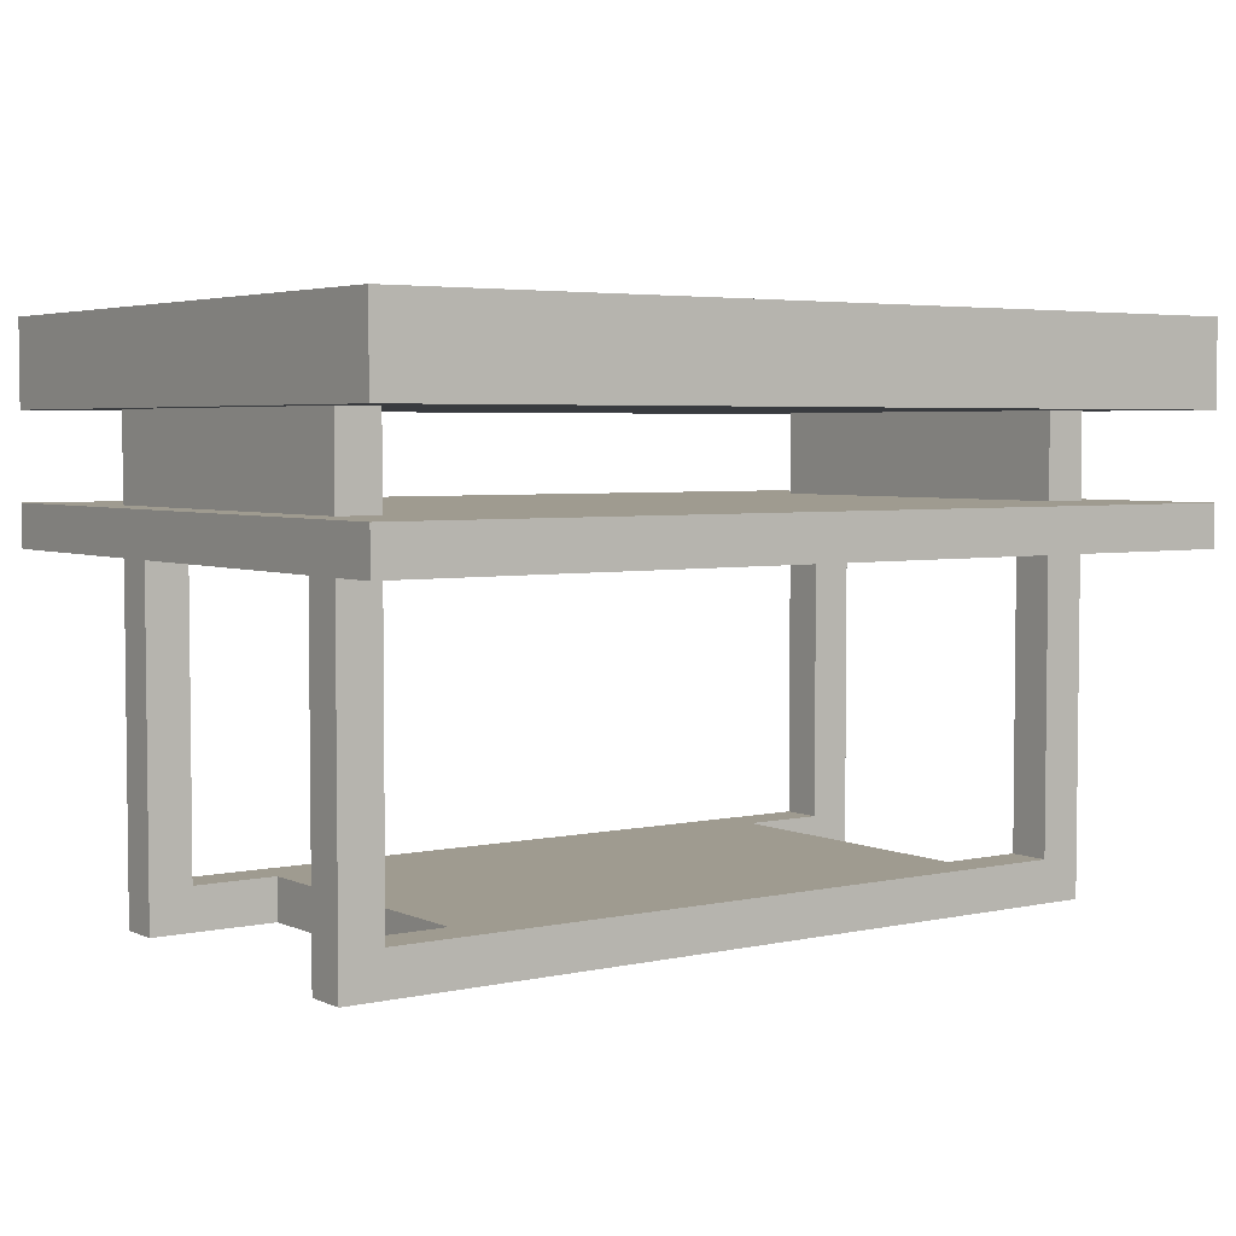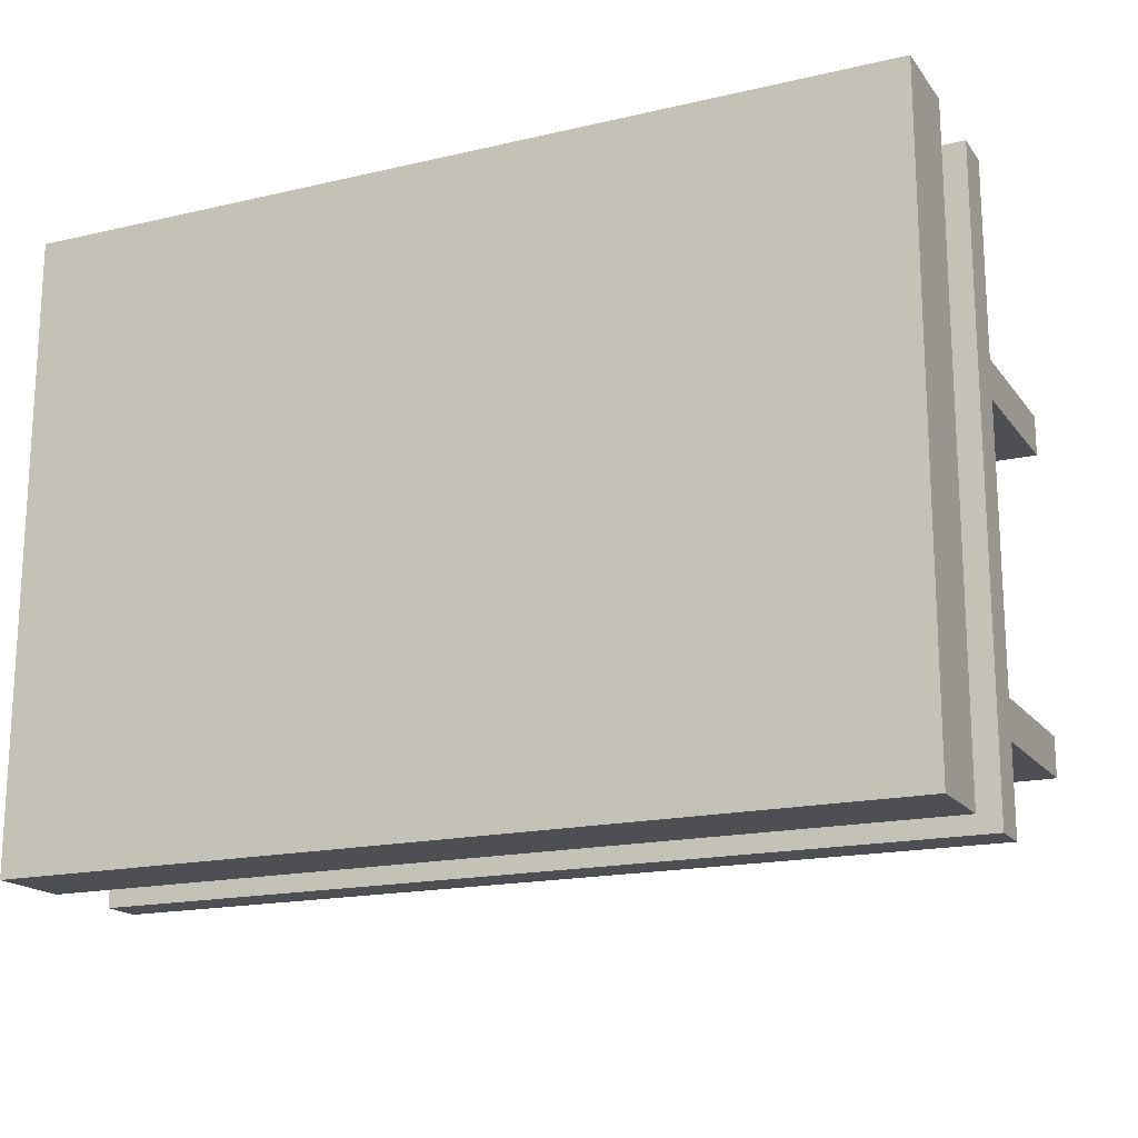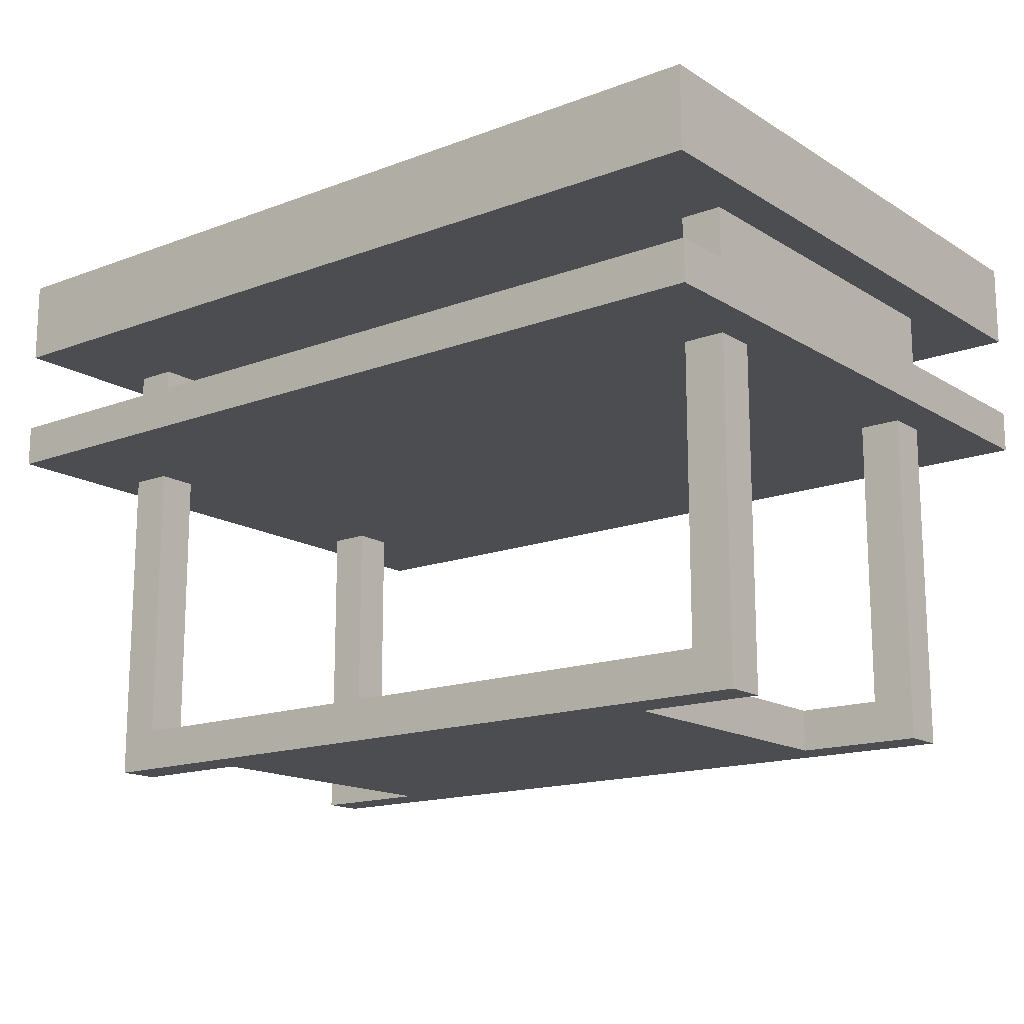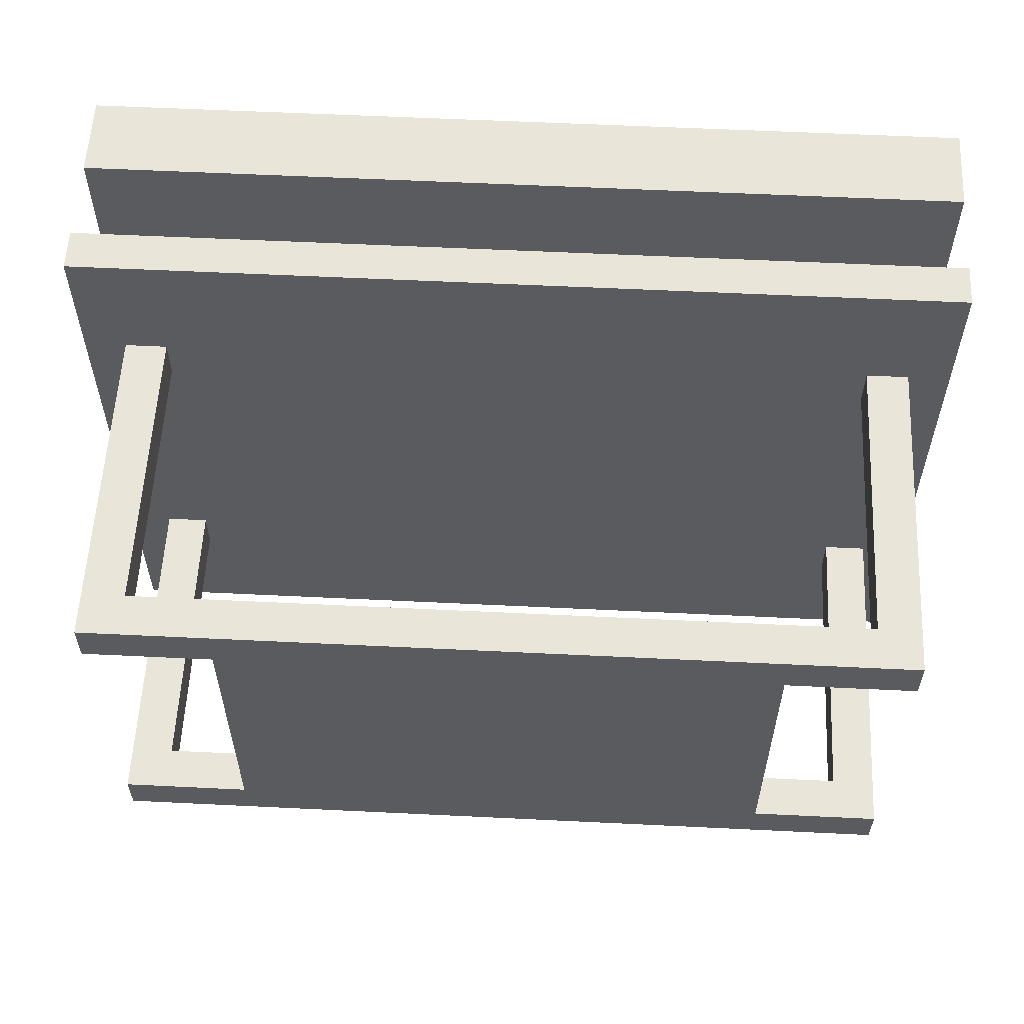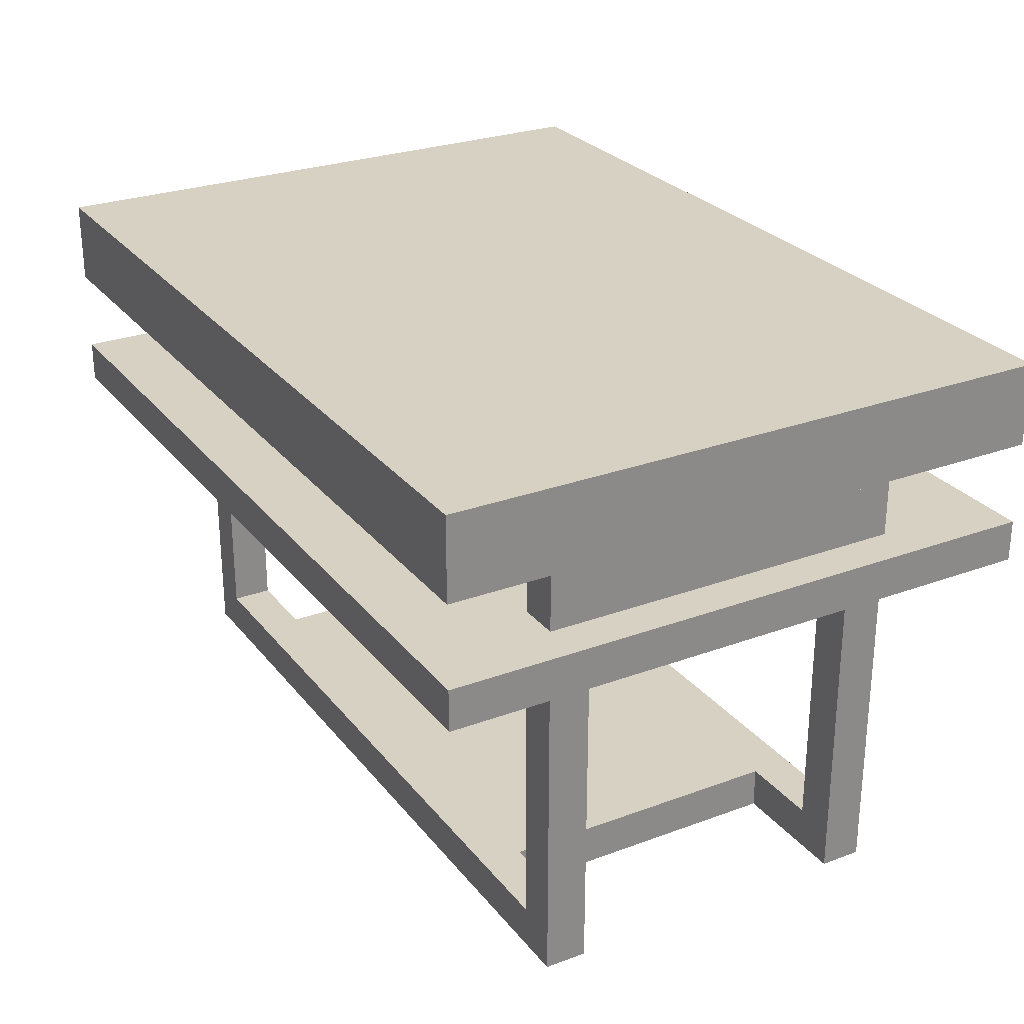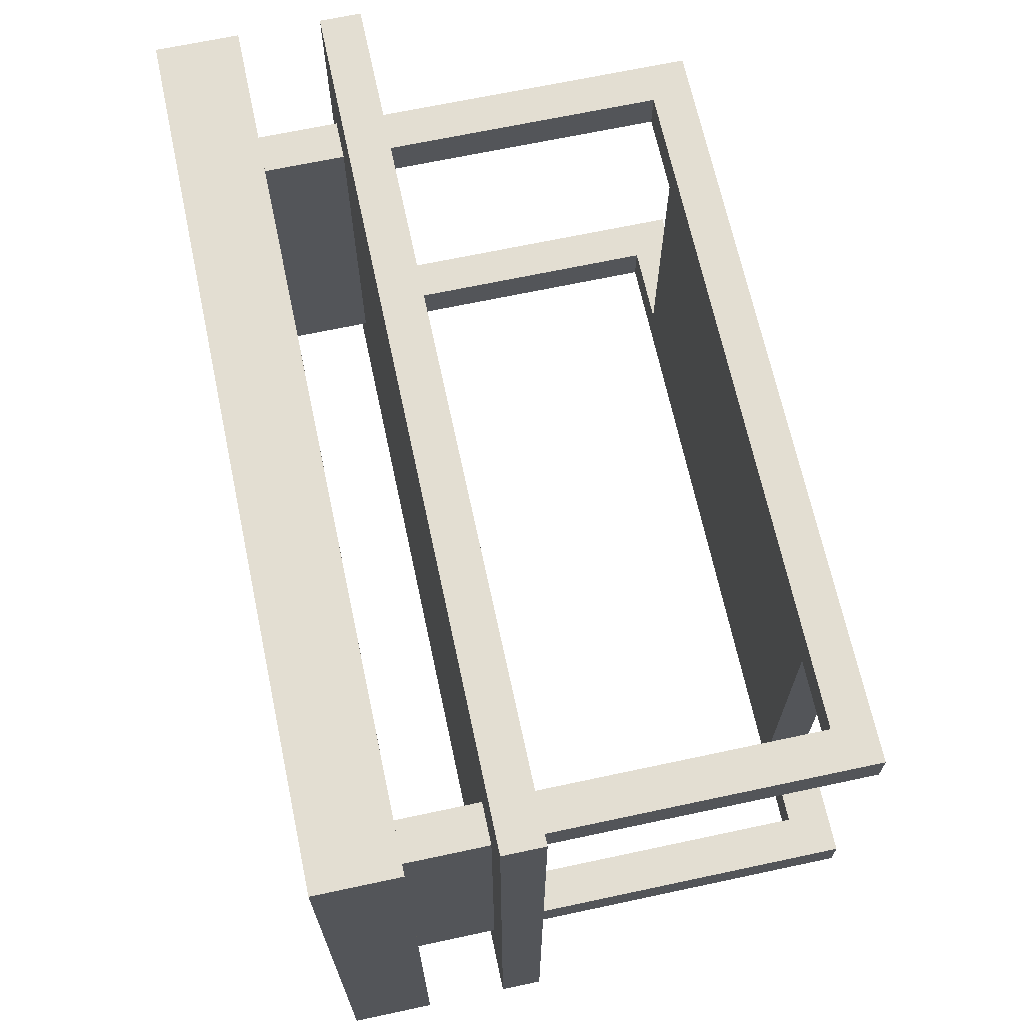
<metadata>
{"format":"obj","ext":"obj","renderer":"f3d","projection":"perspective","resolution":1024,"background":"white","views":[{"elev":4.1,"azim":144.5,"up":"+Y"},{"elev":-17.5,"azim":-155.2,"up":"+Z"},{"elev":-15.6,"azim":-141.7,"up":"+Y"},{"elev":57.9,"azim":2.9,"up":"+Z"},{"elev":27.1,"azim":60.2,"up":"+Y"},{"elev":67.4,"azim":-102.1,"up":"+Z"}]}
</metadata>
<code>
v -10.5 8 7.5
v -10.5 8 -7.5
v -10.5 9 7.5
v -10.5 9 -7.5
v -10.5 11 7.5
v -10.5 11 -7.5
v -10.5 12 7.5
v -10.5 12 -7.5
v -10.5 13 7.5
v -10.5 13 -7.5
f -8 -9 -10
f -7 -9 -8
f -4 -5 -6
f -3 -5 -4
f -2 -3 -4
f -1 -3 -2
v -9.5 0 4.5
v -9.5 0 3.5
v -9.5 0 -3.5
v -9.5 0 -4.5
v -9.5 8 4.5
v -9.5 8 3.5
v -9.5 8 -3.5
v -9.5 8 -4.5
v -9.5 9 4.5
v -9.5 9 -4.5
v -9.5 11 4.5
v -9.5 11 -4.5
f -8 -11 -12
f -7 -11 -8
f -6 -9 -10
f -5 -9 -6
f -2 -3 -4
f -1 -3 -2
v -6.5 0 3.5
v -6.5 0 -3.5
v -6.5 1 3.5
v -6.5 1 -3.5
f -2 -3 -4
f -1 -3 -2
v 8.5 1 4.5
v 8.5 1 3.5
v 8.5 1 -3.5
v 8.5 1 -4.5
v 8.5 8 4.5
v 8.5 8 3.5
v 8.5 8 -3.5
v 8.5 8 -4.5
v 8.5 9 4.5
v 8.5 9 -4.5
v 8.5 11 4.5
v 8.5 11 -4.5
f -8 -11 -12
f -7 -11 -8
f -6 -9 -10
f -5 -9 -6
f -2 -3 -4
f -1 -3 -2
v -8.5 1 4.5
v -8.5 1 3.5
v -8.5 1 -3.5
v -8.5 1 -4.5
v -8.5 8 4.5
v -8.5 8 3.5
v -8.5 8 -3.5
v -8.5 8 -4.5
v -8.5 9 4.5
v -8.5 9 -4.5
v -8.5 11 4.5
v -8.5 11 -4.5
f -12 -11 -8
f -8 -11 -7
f -10 -9 -6
f -6 -9 -5
f -4 -3 -2
f -2 -3 -1
v 6.5 0 3.5
v 6.5 0 -3.5
v 6.5 1 3.5
v 6.5 1 -3.5
f -4 -3 -2
f -2 -3 -1
v 9.5 0 4.5
v 9.5 0 3.5
v 9.5 0 -3.5
v 9.5 0 -4.5
v 9.5 8 4.5
v 9.5 8 3.5
v 9.5 8 -3.5
v 9.5 8 -4.5
v 9.5 9 4.5
v 9.5 9 -4.5
v 9.5 11 4.5
v 9.5 11 -4.5
f -12 -11 -8
f -8 -11 -7
f -10 -9 -6
f -6 -9 -5
f -4 -3 -2
f -2 -3 -1
v 10.5 8 7.5
v 10.5 8 -7.5
v 10.5 9 7.5
v 10.5 9 -7.5
v 10.5 11 7.5
v 10.5 11 -7.5
v 10.5 12 7.5
v 10.5 12 -7.5
v 10.5 13 7.5
v 10.5 13 -7.5
f -10 -9 -8
f -8 -9 -7
f -6 -5 -4
f -4 -5 -3
f -4 -3 -2
f -2 -3 -1
v -10.5 8 7.5
v -10.5 9 7.5
v -10.5 11 7.5
v -10.5 12 7.5
v -10.5 13 7.5
v 10.5 8 7.5
v 10.5 9 7.5
v 10.5 11 7.5
v 10.5 12 7.5
v 10.5 13 7.5
f -5 -9 -10
f -4 -9 -5
f -3 -7 -8
f -2 -6 -7
f -2 -7 -3
f -1 -6 -2
v -9.5 0 4.5
v -9.5 8 4.5
v -9.5 9 4.5
v -9.5 11 4.5
v -8.5 1 4.5
v -8.5 8 4.5
v -8.5 9 4.5
v -8.5 11 4.5
v -6.5 0 4.5
v -6.5 1 4.5
v 6.5 0 4.5
v 6.5 1 4.5
v 8.5 1 4.5
v 8.5 8 4.5
v 8.5 9 4.5
v 8.5 11 4.5
v 9.5 0 4.5
v 9.5 8 4.5
v 9.5 9 4.5
v 9.5 11 4.5
f -16 -19 -20
f -15 -19 -16
f -14 -17 -18
f -13 -17 -14
f -12 -16 -20
f -11 -16 -12
f -10 -11 -12
f -9 -11 -10
f -8 -9 -10
f -4 -8 -10
f -4 -7 -8
f -3 -7 -4
f -2 -5 -6
f -1 -5 -2
v -9.5 0 -3.5
v -9.5 8 -3.5
v -8.5 1 -3.5
v -8.5 8 -3.5
v -6.5 0 -3.5
v -6.5 1 -3.5
v 6.5 0 -3.5
v 6.5 1 -3.5
v 8.5 1 -3.5
v 8.5 8 -3.5
v 9.5 0 -3.5
v 9.5 8 -3.5
f -10 -11 -12
f -9 -11 -10
f -8 -10 -12
f -7 -10 -8
f -4 -5 -6
f -2 -4 -6
f -2 -3 -4
f -1 -3 -2
v -9.5 0 3.5
v -9.5 8 3.5
v -8.5 1 3.5
v -8.5 8 3.5
v -6.5 0 3.5
v -6.5 1 3.5
v 6.5 0 3.5
v 6.5 1 3.5
v 8.5 1 3.5
v 8.5 8 3.5
v 9.5 0 3.5
v 9.5 8 3.5
f -12 -11 -10
f -10 -11 -9
f -12 -10 -8
f -8 -10 -7
f -6 -5 -4
f -6 -4 -2
f -4 -3 -2
f -2 -3 -1
v -9.5 0 -4.5
v -9.5 8 -4.5
v -9.5 9 -4.5
v -9.5 11 -4.5
v -8.5 1 -4.5
v -8.5 8 -4.5
v -8.5 9 -4.5
v -8.5 11 -4.5
v -6.5 0 -4.5
v -6.5 1 -4.5
v 6.5 0 -4.5
v 6.5 1 -4.5
v 8.5 1 -4.5
v 8.5 8 -4.5
v 8.5 9 -4.5
v 8.5 11 -4.5
v 9.5 0 -4.5
v 9.5 8 -4.5
v 9.5 9 -4.5
v 9.5 11 -4.5
f -20 -19 -16
f -16 -19 -15
f -18 -17 -14
f -14 -17 -13
f -20 -16 -12
f -12 -16 -11
f -12 -11 -10
f -10 -11 -9
f -10 -9 -8
f -10 -8 -4
f -8 -7 -4
f -4 -7 -3
f -6 -5 -2
f -2 -5 -1
v -10.5 8 -7.5
v -10.5 9 -7.5
v -10.5 11 -7.5
v -10.5 12 -7.5
v -10.5 13 -7.5
v 10.5 8 -7.5
v 10.5 9 -7.5
v 10.5 11 -7.5
v 10.5 12 -7.5
v 10.5 13 -7.5
f -10 -9 -5
f -5 -9 -4
f -8 -7 -3
f -7 -6 -2
f -3 -7 -2
f -2 -6 -1
v -9.5 0 4.5
v -6.5 0 4.5
v 6.5 0 4.5
v 9.5 0 4.5
v -9.5 0 3.5
v -6.5 0 3.5
v 6.5 0 3.5
v 9.5 0 3.5
v -9.5 0 -3.5
v -6.5 0 -3.5
v 6.5 0 -3.5
v 9.5 0 -3.5
v -9.5 0 -4.5
v -6.5 0 -4.5
v 6.5 0 -4.5
v 9.5 0 -4.5
f -12 -15 -16
f -11 -14 -15
f -11 -15 -12
f -10 -13 -14
f -10 -14 -11
f -9 -13 -10
f -7 -10 -11
f -6 -10 -7
f -4 -7 -8
f -3 -6 -7
f -3 -7 -4
f -2 -5 -6
f -2 -6 -3
f -1 -5 -2
v -10.5 8 7.5
v 10.5 8 7.5
v -9.5 8 4.5
v -8.5 8 4.5
v 8.5 8 4.5
v 9.5 8 4.5
v -9.5 8 3.5
v -8.5 8 3.5
v 8.5 8 3.5
v 9.5 8 3.5
v -9.5 8 -3.5
v -8.5 8 -3.5
v 8.5 8 -3.5
v 9.5 8 -3.5
v -9.5 8 -4.5
v -8.5 8 -4.5
v 8.5 8 -4.5
v 9.5 8 -4.5
v -10.5 8 -7.5
v 10.5 8 -7.5
f -18 -19 -20
f -17 -19 -18
f -16 -19 -17
f -15 -19 -16
f -14 -18 -20
f -13 -16 -17
f -12 -16 -13
f -11 -19 -15
f -10 -12 -13
f -10 -11 -12
f -10 -14 -20
f -10 -13 -14
f -9 -11 -10
f -8 -11 -9
f -7 -19 -11
f -7 -11 -8
f -6 -10 -20
f -5 -8 -9
f -4 -8 -5
f -3 -19 -7
f -2 -6 -20
f -2 -3 -4
f -2 -4 -5
f -2 -5 -6
f -1 -19 -3
f -1 -3 -2
v -10.5 11 7.5
v 10.5 11 7.5
v -7.5 11 6.5
v 9.5 11 6.5
v -9.5 11 4.5
v -8.5 11 4.5
v -7.5 11 4.5
v 8.5 11 4.5
v 9.5 11 4.5
v -9.5 11 -4.5
v -8.5 11 -4.5
v 8.5 11 -4.5
v 9.5 11 -4.5
v -10.5 11 -7.5
v 10.5 11 -7.5
f -13 -14 -15
f -12 -14 -13
f -11 -13 -15
f -10 -13 -11
f -9 -12 -13
f -9 -13 -10
f -8 -12 -9
f -7 -14 -12
f -7 -12 -8
f -6 -11 -15
f -5 -8 -9
f -5 -9 -10
f -4 -8 -5
f -3 -14 -7
f -2 -6 -15
f -2 -3 -4
f -2 -4 -5
f -2 -5 -6
f -1 -14 -3
f -1 -3 -2
v -8.5 1 4.5
v -6.5 1 4.5
v 6.5 1 4.5
v 8.5 1 4.5
v -8.5 1 3.5
v -6.5 1 3.5
v 6.5 1 3.5
v 8.5 1 3.5
v -8.5 1 -3.5
v -6.5 1 -3.5
v 6.5 1 -3.5
v 8.5 1 -3.5
v -8.5 1 -4.5
v -6.5 1 -4.5
v 6.5 1 -4.5
v 8.5 1 -4.5
f -16 -15 -12
f -15 -14 -11
f -12 -15 -11
f -14 -13 -10
f -11 -14 -10
f -10 -13 -9
f -11 -10 -7
f -7 -10 -6
f -8 -7 -4
f -7 -6 -3
f -4 -7 -3
f -6 -5 -2
f -3 -6 -2
f -2 -5 -1
v -10.5 9 7.5
v 10.5 9 7.5
v -9.5 9 4.5
v -8.5 9 4.5
v 8.5 9 4.5
v 9.5 9 4.5
v -9.5 9 -4.5
v -8.5 9 -4.5
v 8.5 9 -4.5
v 9.5 9 -4.5
v -10.5 9 -7.5
v 10.5 9 -7.5
f -12 -11 -10
f -10 -11 -9
f -9 -11 -8
f -8 -11 -7
f -12 -10 -6
f -9 -8 -5
f -5 -8 -4
f -7 -11 -3
f -5 -4 -2
f -4 -3 -2
f -12 -6 -2
f -6 -5 -2
f -3 -11 -1
f -2 -3 -1
v -10.5 13 7.5
v 10.5 13 7.5
v -10.5 13 -7.5
v 10.5 13 -7.5
f -4 -3 -2
f -2 -3 -1

</code>
